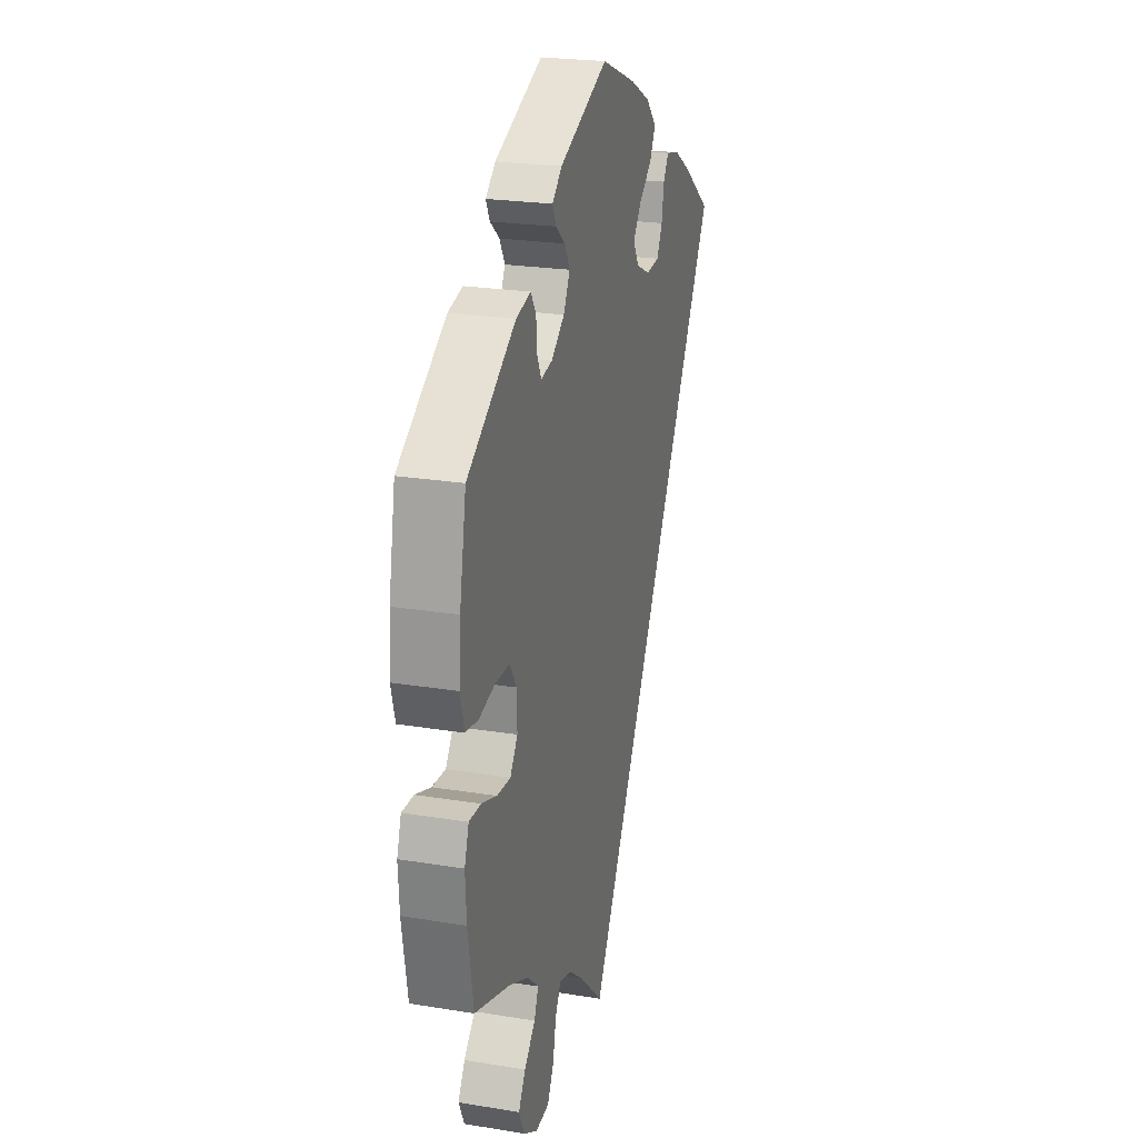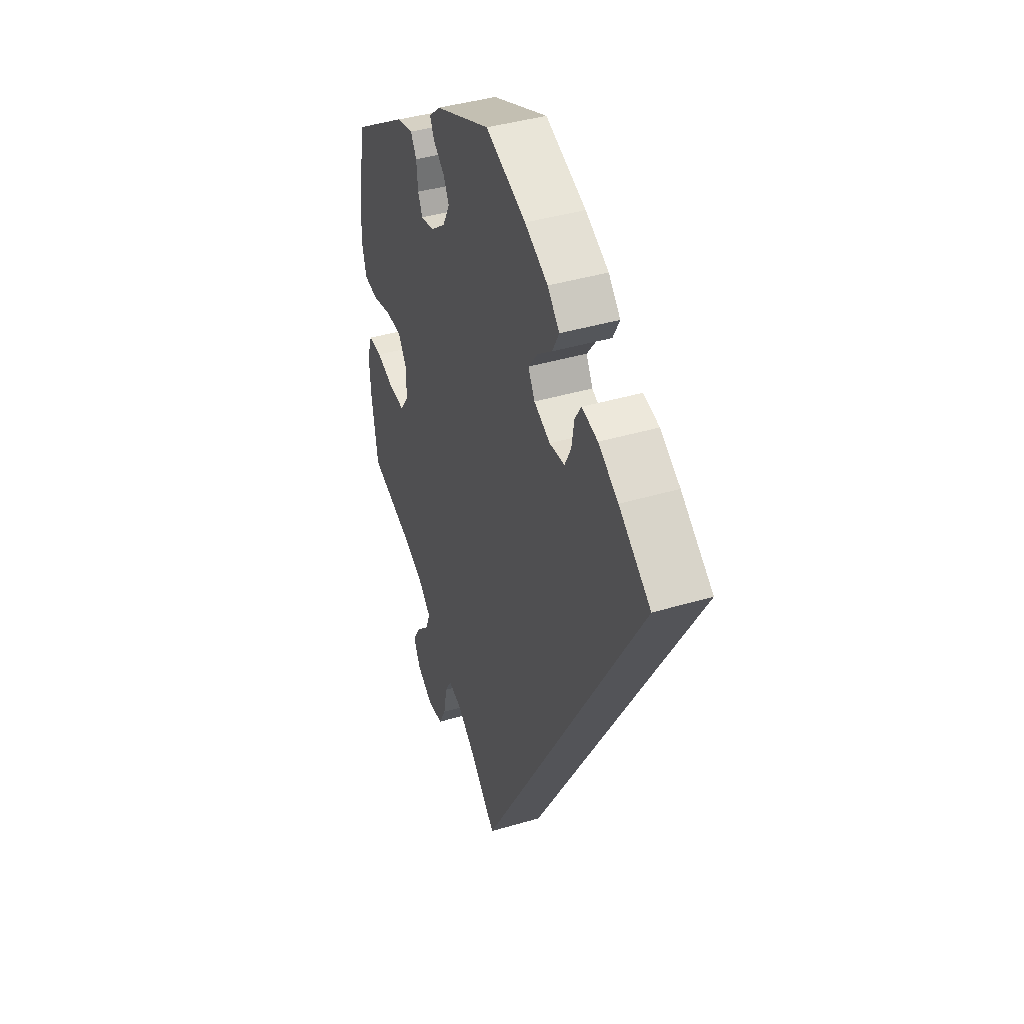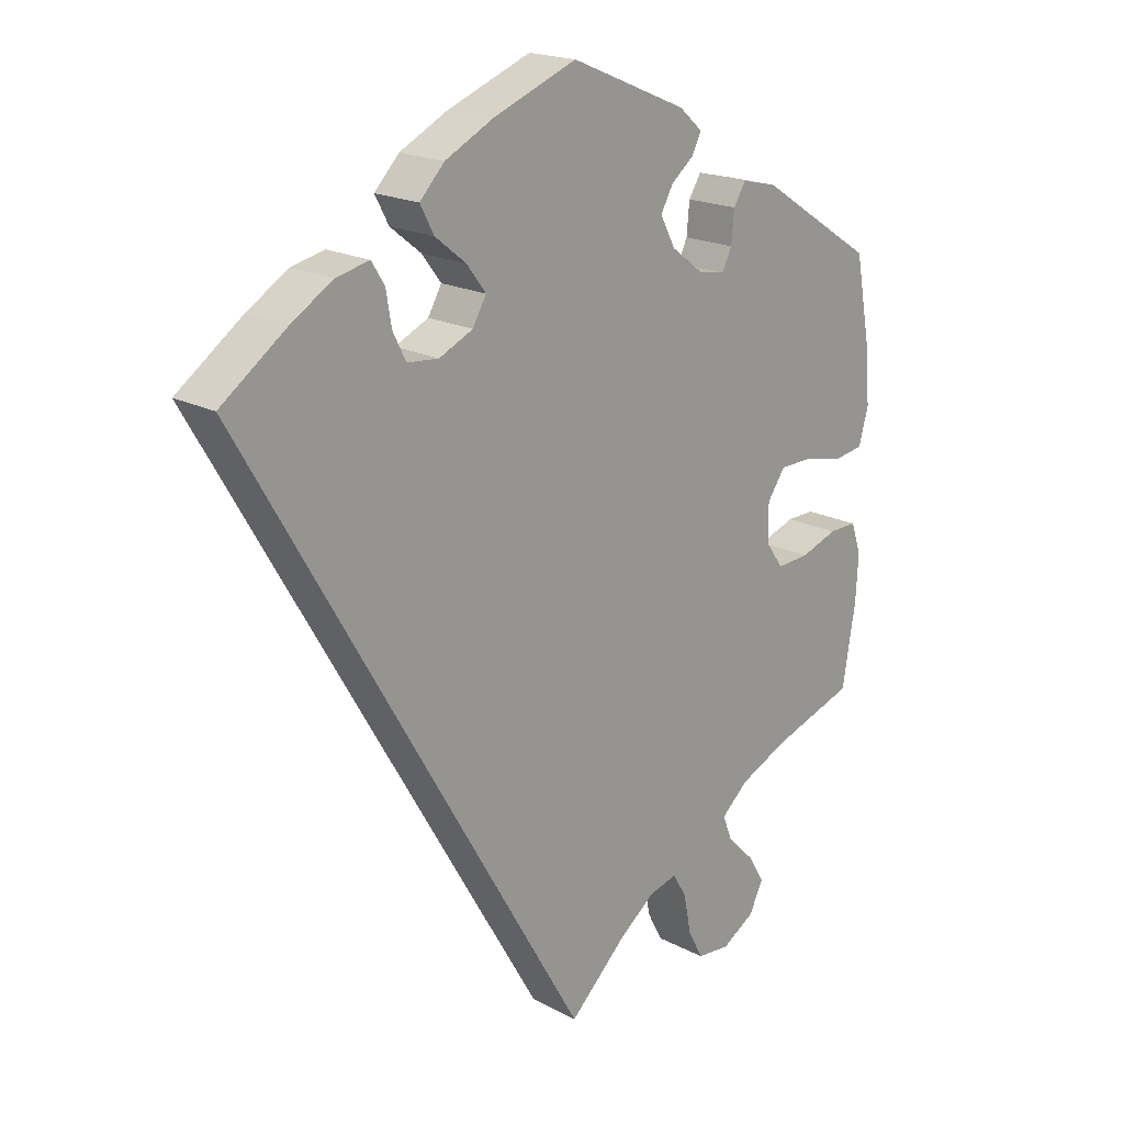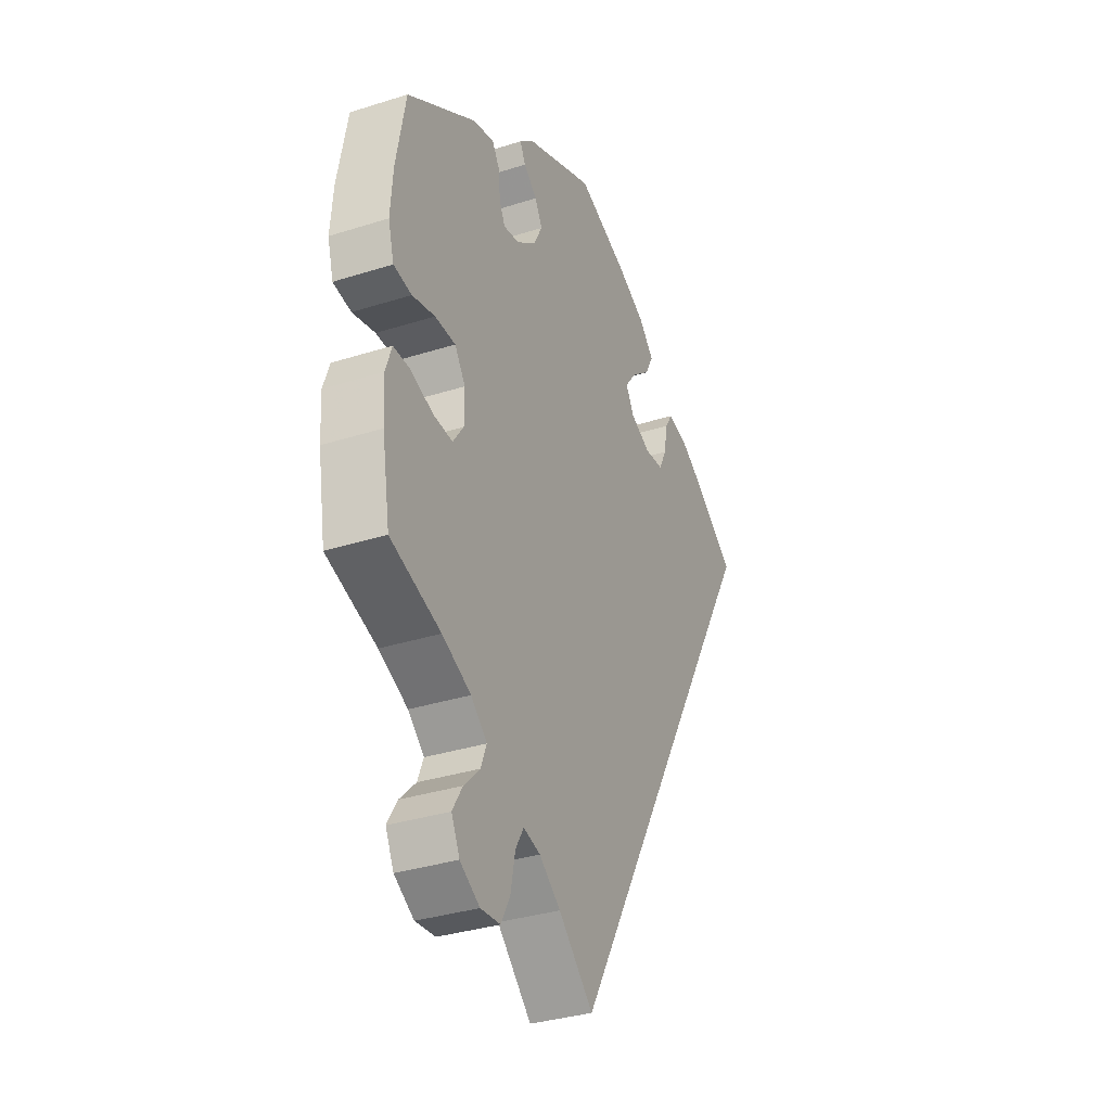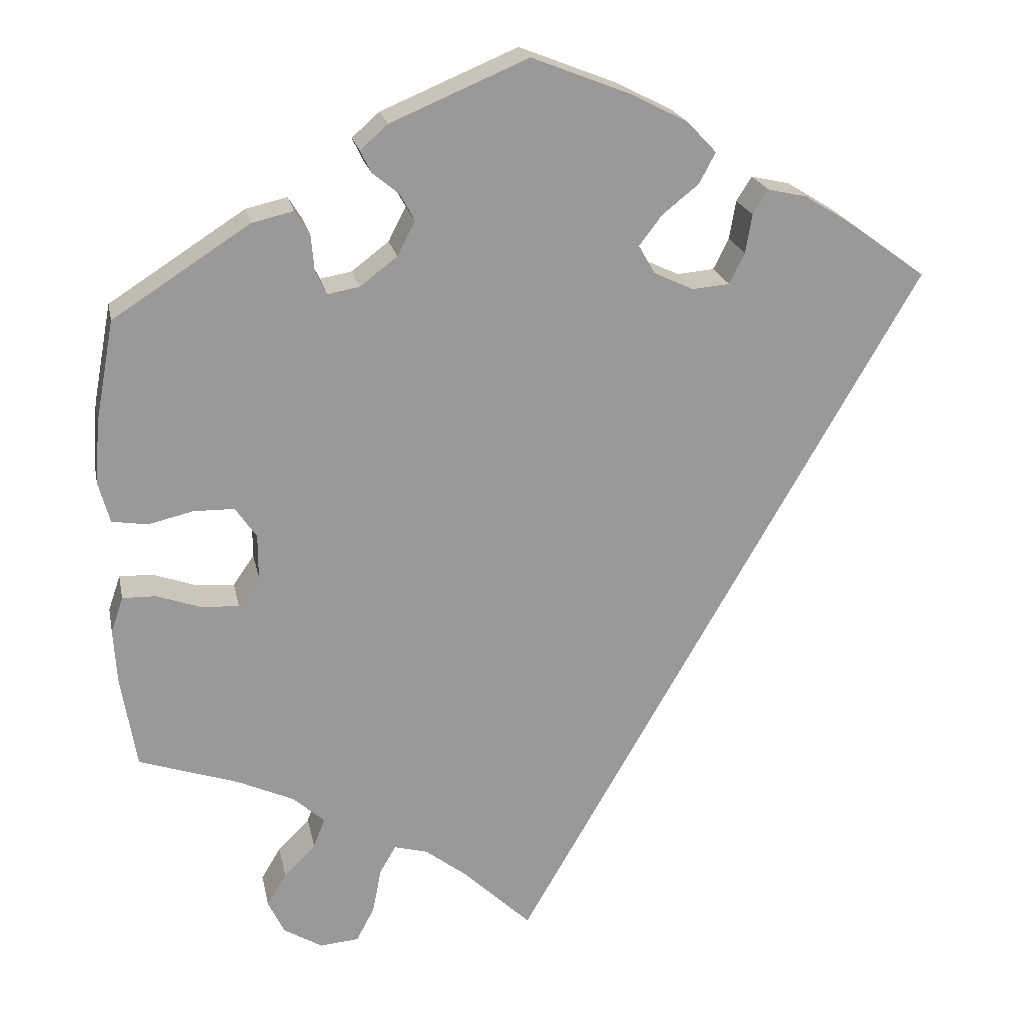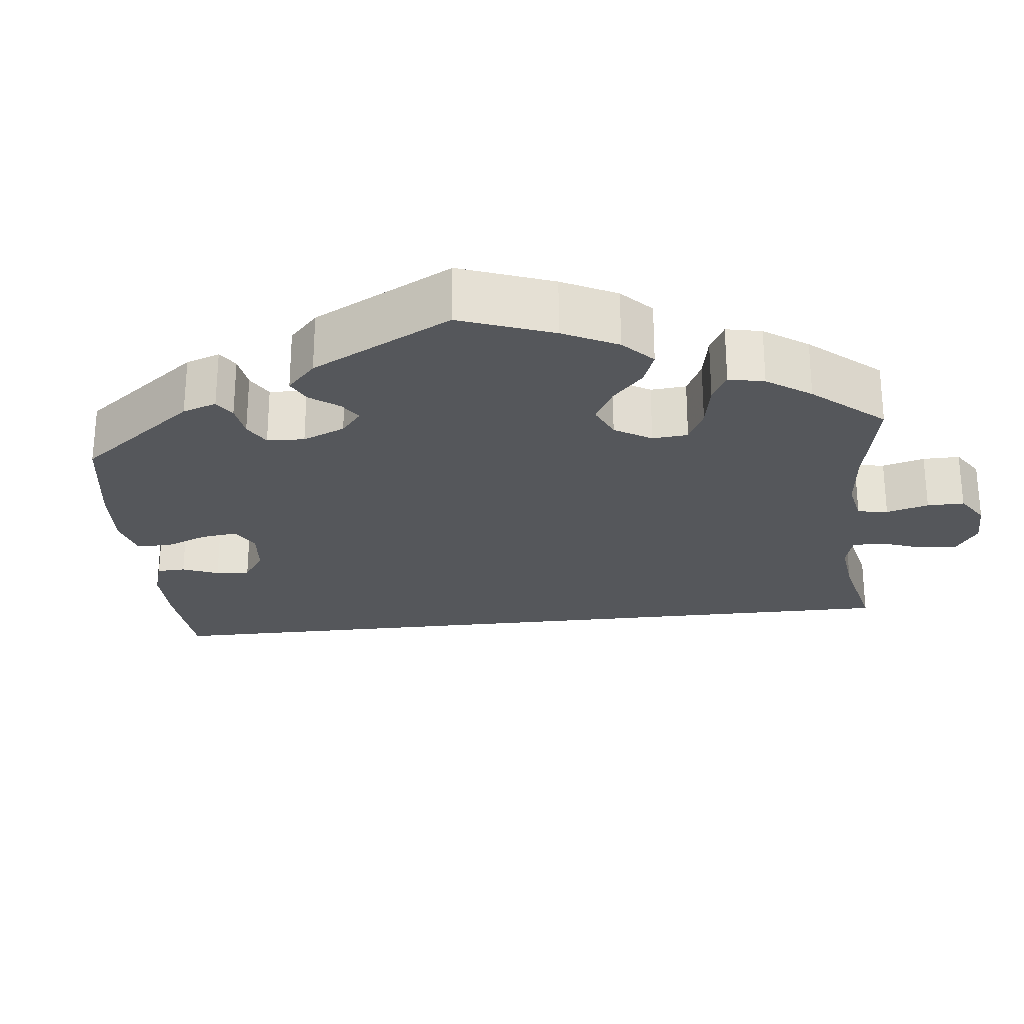
<metadata>
{"format":"obj","ext":"obj","renderer":"f3d","projection":"perspective","resolution":1024,"background":"white","views":[{"elev":23.2,"azim":105.5,"up":"+Z"},{"elev":40.8,"azim":-110.0,"up":"+Z"},{"elev":19.2,"azim":-45.3,"up":"+Z"},{"elev":-34.0,"azim":113.3,"up":"+Z"},{"elev":21.2,"azim":168.5,"up":"+Z"},{"elev":-26.4,"azim":66.0,"up":"+Y"}]}
</metadata>
<code>
v 0.378 0.07 -0.33
v 0.308 0.07 -0.362
v 0.269 0.07 -0.397
v 0.283 0.07 -0.433
v 0.322 0.07 -0.472
v 0.346 0.07 -0.512
v 0.326 0.07 -0.554
v 0.278 0.07 -0.583
v 0.23 0.07 -0.579
v 0.208 0.07 -0.537
v 0.197 0.07 -0.481
v 0.177 0.07 -0.447
v 0.136 0.07 -0.458
v 0.084 0.07 -0.498
v 0 0.07 -0.578
v -0.501 0.07 0.289
v -0.405 0.07 0.359
v -0.345 0.07 0.396
v -0.297 0.07 0.407
v -0.278 0.07 0.377
v -0.27 0.07 0.329
v -0.251 0.07 0.291
v -0.205 0.07 0.287
v -0.156 0.07 0.31
v -0.136 0.07 0.345
v -0.164 0.07 0.382
v -0.209 0.07 0.418
v -0.229 0.07 0.456
v -0.193 0.07 0.494
v -0.123 0.07 0.53
v -0.001 0.07 0.578
v 0.168 0.07 0.507
v 0.202 0.07 0.477
v 0.189 0.07 0.45
v 0.156 0.07 0.423
v 0.138 0.07 0.39
v 0.16 0.07 0.348
v 0.206 0.07 0.313
v 0.245 0.07 0.306
v 0.259 0.07 0.335
v 0.263 0.07 0.38
v 0.281 0.07 0.409
v 0.332 0.07 0.397
v 0.5 0.07 0.289
v 0.523 0.07 0.165
v 0.529 0.07 0.088
v 0.515 0.07 0.037
v 0.471 0.07 0.03
v 0.416 0.07 0.043
v 0.366 0.07 0.042
v 0.34 0.07 0.004
v 0.34 0.07 -0.05
v 0.366 0.07 -0.087
v 0.413 0.07 -0.084
v 0.467 0.07 -0.065
v 0.508 0.07 -0.064
v 0.523 0.07 -0.108
v 0.519 0.07 -0.175
v 0.5 0.07 -0.289
v 0.378 0 -0.33
v 0.308 0 -0.362
v 0.269 0 -0.397
v 0.283 0 -0.433
v 0.322 0 -0.472
v 0.346 0 -0.512
v 0.326 0 -0.554
v 0.278 0 -0.583
v 0.23 0 -0.579
v 0.208 0 -0.537
v 0.197 0 -0.481
v 0.177 0 -0.447
v 0.136 0 -0.458
v 0.084 0 -0.498
v 0 0 -0.578
v -0.501 0 0.289
v -0.405 0 0.359
v -0.345 0 0.396
v -0.297 0 0.407
v -0.278 0 0.377
v -0.27 0 0.329
v -0.251 0 0.291
v -0.205 0 0.287
v -0.156 0 0.31
v -0.136 0 0.345
v -0.164 0 0.382
v -0.209 0 0.418
v -0.229 0 0.456
v -0.193 0 0.494
v -0.123 0 0.53
v -0.001 0 0.578
v 0.168 0 0.507
v 0.202 0 0.477
v 0.189 0 0.45
v 0.156 0 0.423
v 0.138 0 0.39
v 0.16 0 0.348
v 0.206 0 0.313
v 0.245 0 0.306
v 0.259 0 0.335
v 0.263 0 0.38
v 0.281 0 0.409
v 0.332 0 0.397
v 0.5 0 0.289
v 0.523 0 0.165
v 0.529 0 0.088
v 0.515 0 0.037
v 0.471 0 0.03
v 0.416 0 0.043
v 0.366 0 0.042
v 0.34 0 0.004
v 0.34 0 -0.05
v 0.366 0 -0.087
v 0.413 0 -0.084
v 0.467 0 -0.065
v 0.508 0 -0.064
v 0.523 0 -0.108
v 0.519 0 -0.175
v 0.5 0 -0.289
f 58 59 1
f 57 58 1 2
f 54 55 56 57
f 53 54 57 2
f 52 53 2 3
f 51 52 3
f 46 47 48 49
f 46 49 50
f 45 46 50
f 44 45 50
f 43 44 50 51
f 40 41 42 43
f 39 40 43 51
f 32 33 34 35
f 32 35 36
f 31 32 36
f 30 31 36 37
f 26 27 28 29
f 25 26 29 30
f 18 19 20 21
f 18 21 22
f 17 18 22
f 14 15 16 17
f 13 14 17 22
f 12 13 22 23
f 8 9 10 11
f 4 5 6 7
f 3 4 7 8
f 38 39 51 3
f 25 30 37 38
f 24 25 38 3
f 11 12 23 24
f 3 8 11 24
f 60 118 117
f 61 60 117 116
f 116 115 114 113
f 61 116 113 112
f 62 61 112 111
f 62 111 110
f 108 107 106 105
f 109 108 105
f 109 105 104
f 109 104 103
f 110 109 103 102
f 102 101 100 99
f 110 102 99 98
f 94 93 92 91
f 95 94 91
f 95 91 90
f 96 95 90 89
f 88 87 86 85
f 89 88 85 84
f 80 79 78 77
f 81 80 77
f 81 77 76
f 76 75 74 73
f 81 76 73 72
f 82 81 72 71
f 70 69 68 67
f 66 65 64 63
f 67 66 63 62
f 62 110 98 97
f 97 96 89 84
f 62 97 84 83
f 83 82 71 70
f 83 70 67 62
f 1 60 61 2
f 2 61 62 3
f 3 62 63 4
f 4 63 64 5
f 5 64 65 6
f 6 65 66 7
f 7 66 67 8
f 8 67 68 9
f 9 68 69 10
f 10 69 70 11
f 11 70 71 12
f 12 71 72 13
f 13 72 73 14
f 14 73 74 15
f 15 74 75 16
f 16 75 76 17
f 17 76 77 18
f 18 77 78 19
f 19 78 79 20
f 20 79 80 21
f 21 80 81 22
f 22 81 82 23
f 23 82 83 24
f 24 83 84 25
f 25 84 85 26
f 26 85 86 27
f 27 86 87 28
f 28 87 88 29
f 29 88 89 30
f 30 89 90 31
f 31 90 91 32
f 32 91 92 33
f 33 92 93 34
f 34 93 94 35
f 35 94 95 36
f 36 95 96 37
f 37 96 97 38
f 38 97 98 39
f 39 98 99 40
f 40 99 100 41
f 41 100 101 42
f 42 101 102 43
f 43 102 103 44
f 44 103 104 45
f 45 104 105 46
f 46 105 106 47
f 47 106 107 48
f 48 107 108 49
f 49 108 109 50
f 50 109 110 51
f 51 110 111 52
f 52 111 112 53
f 53 112 113 54
f 54 113 114 55
f 55 114 115 56
f 56 115 116 57
f 57 116 117 58
f 58 117 118 59
f 59 118 60 1

</code>
